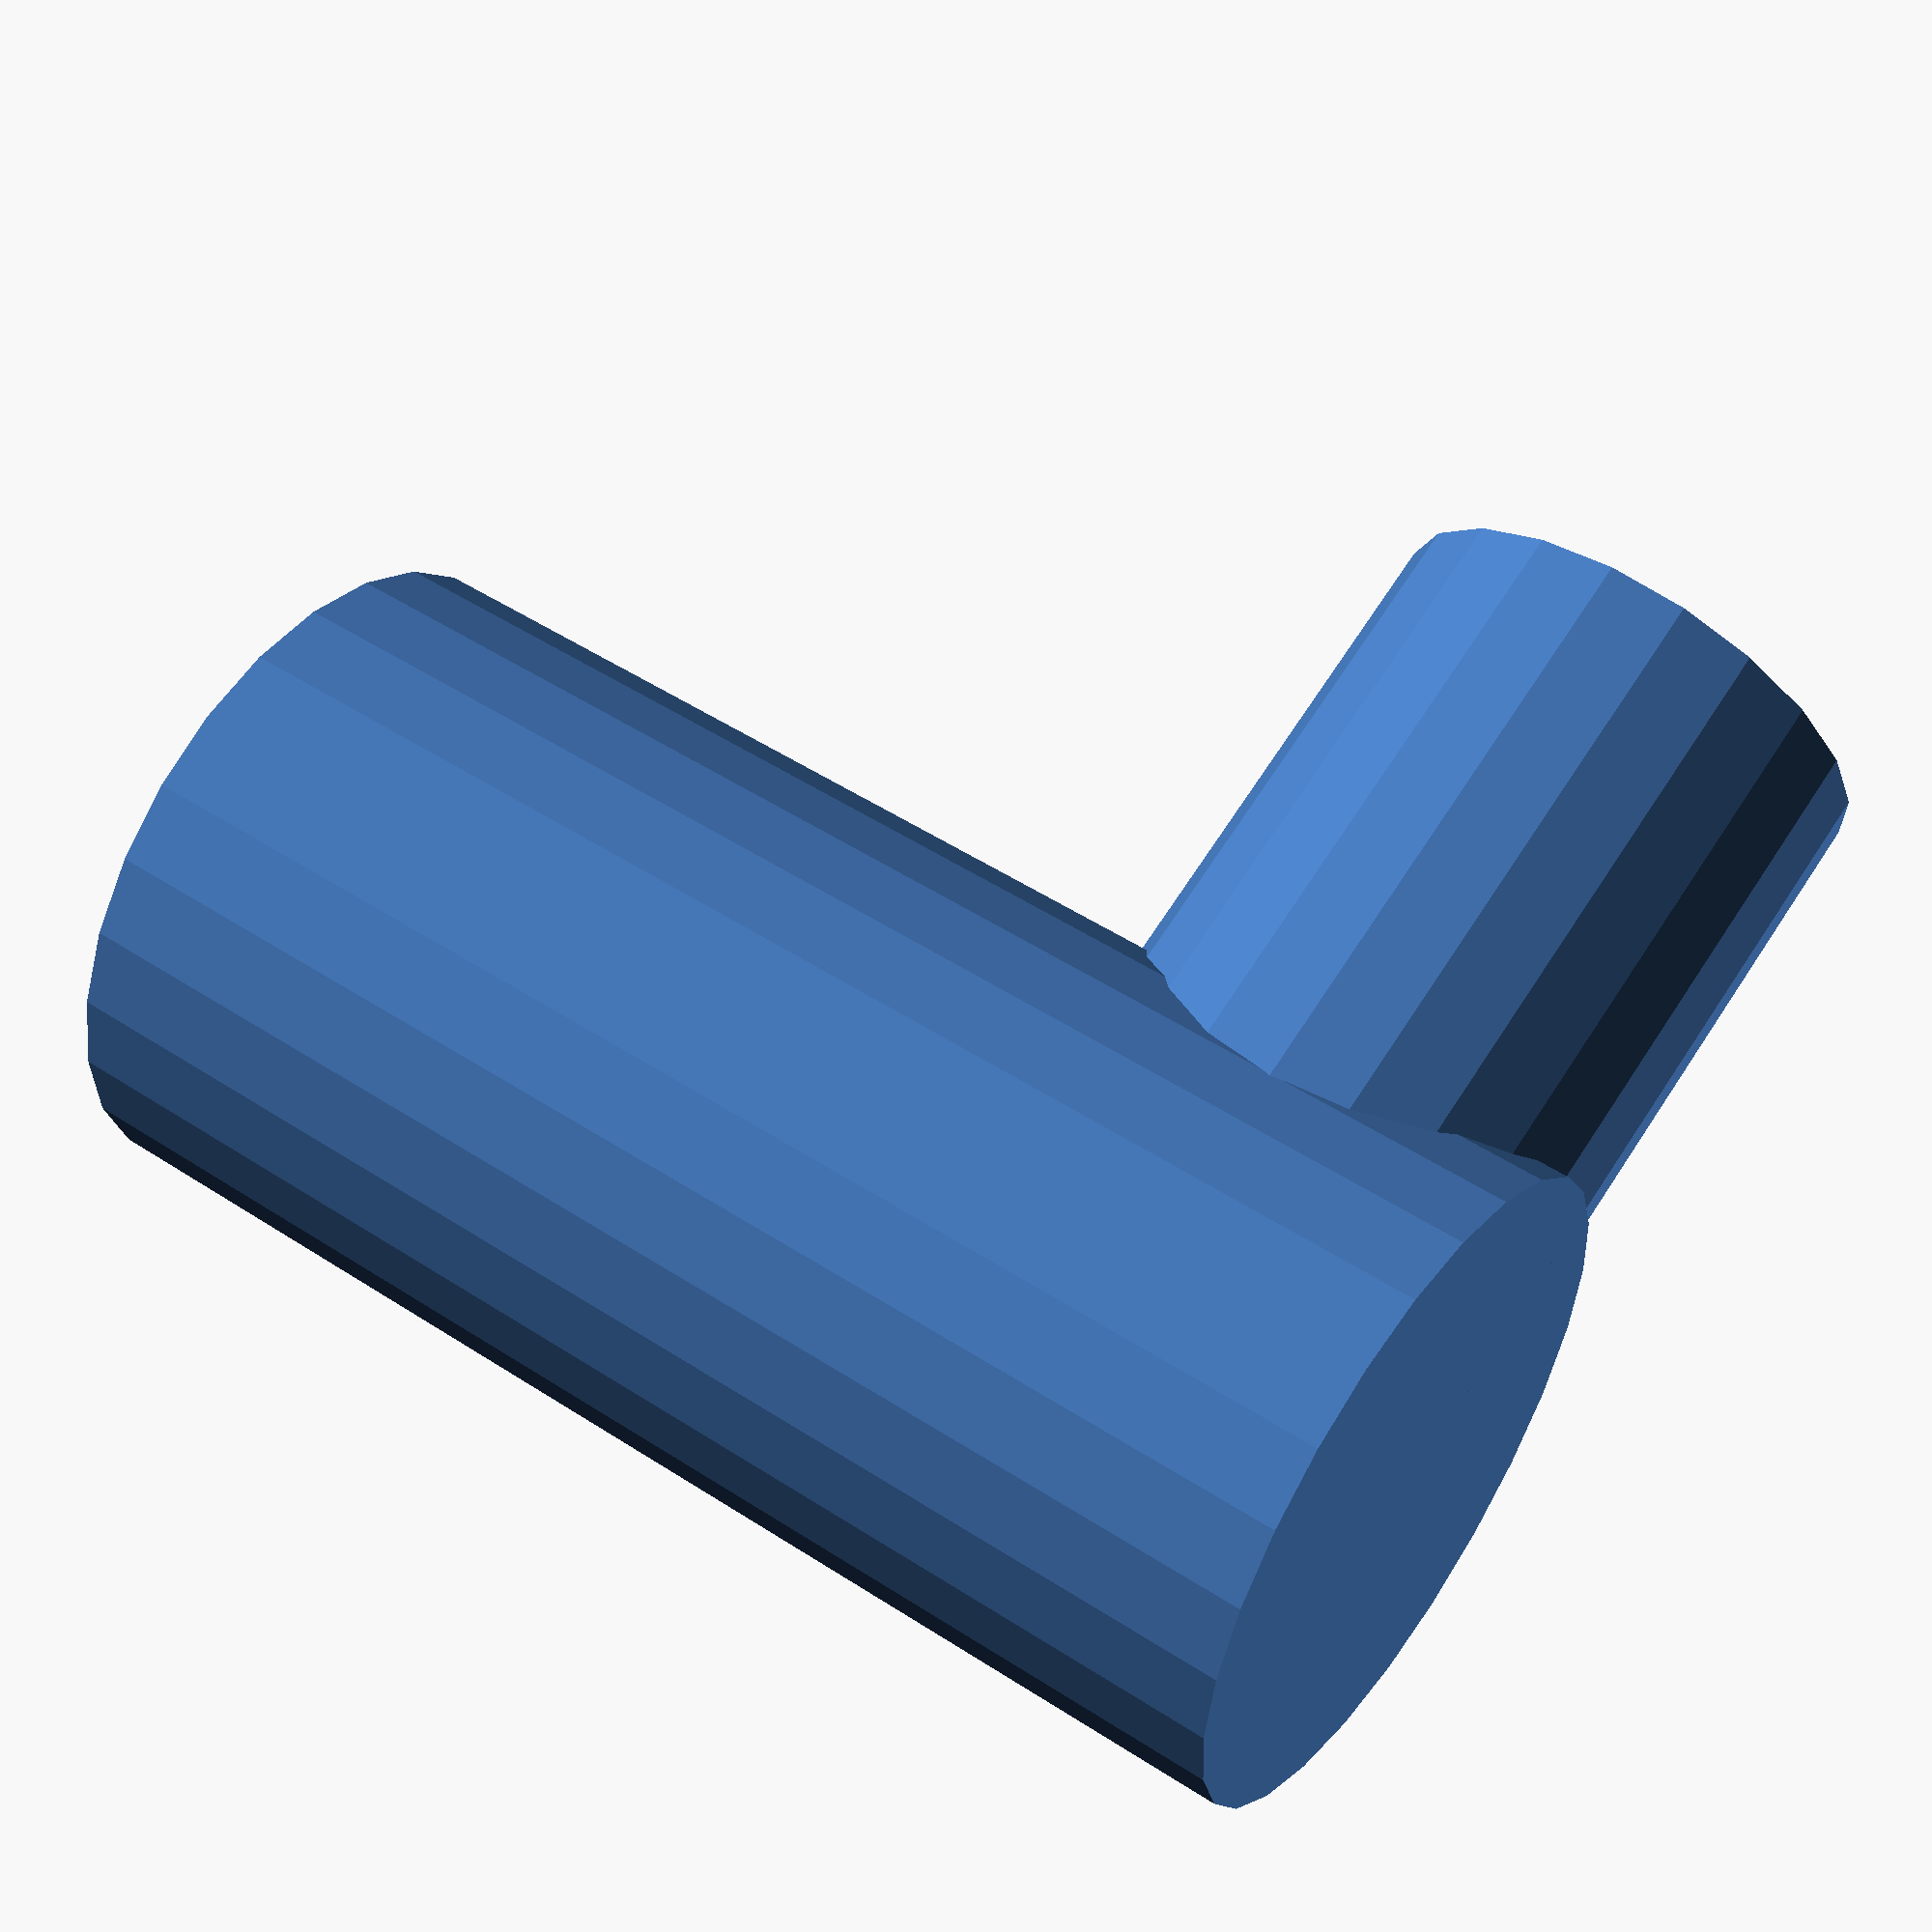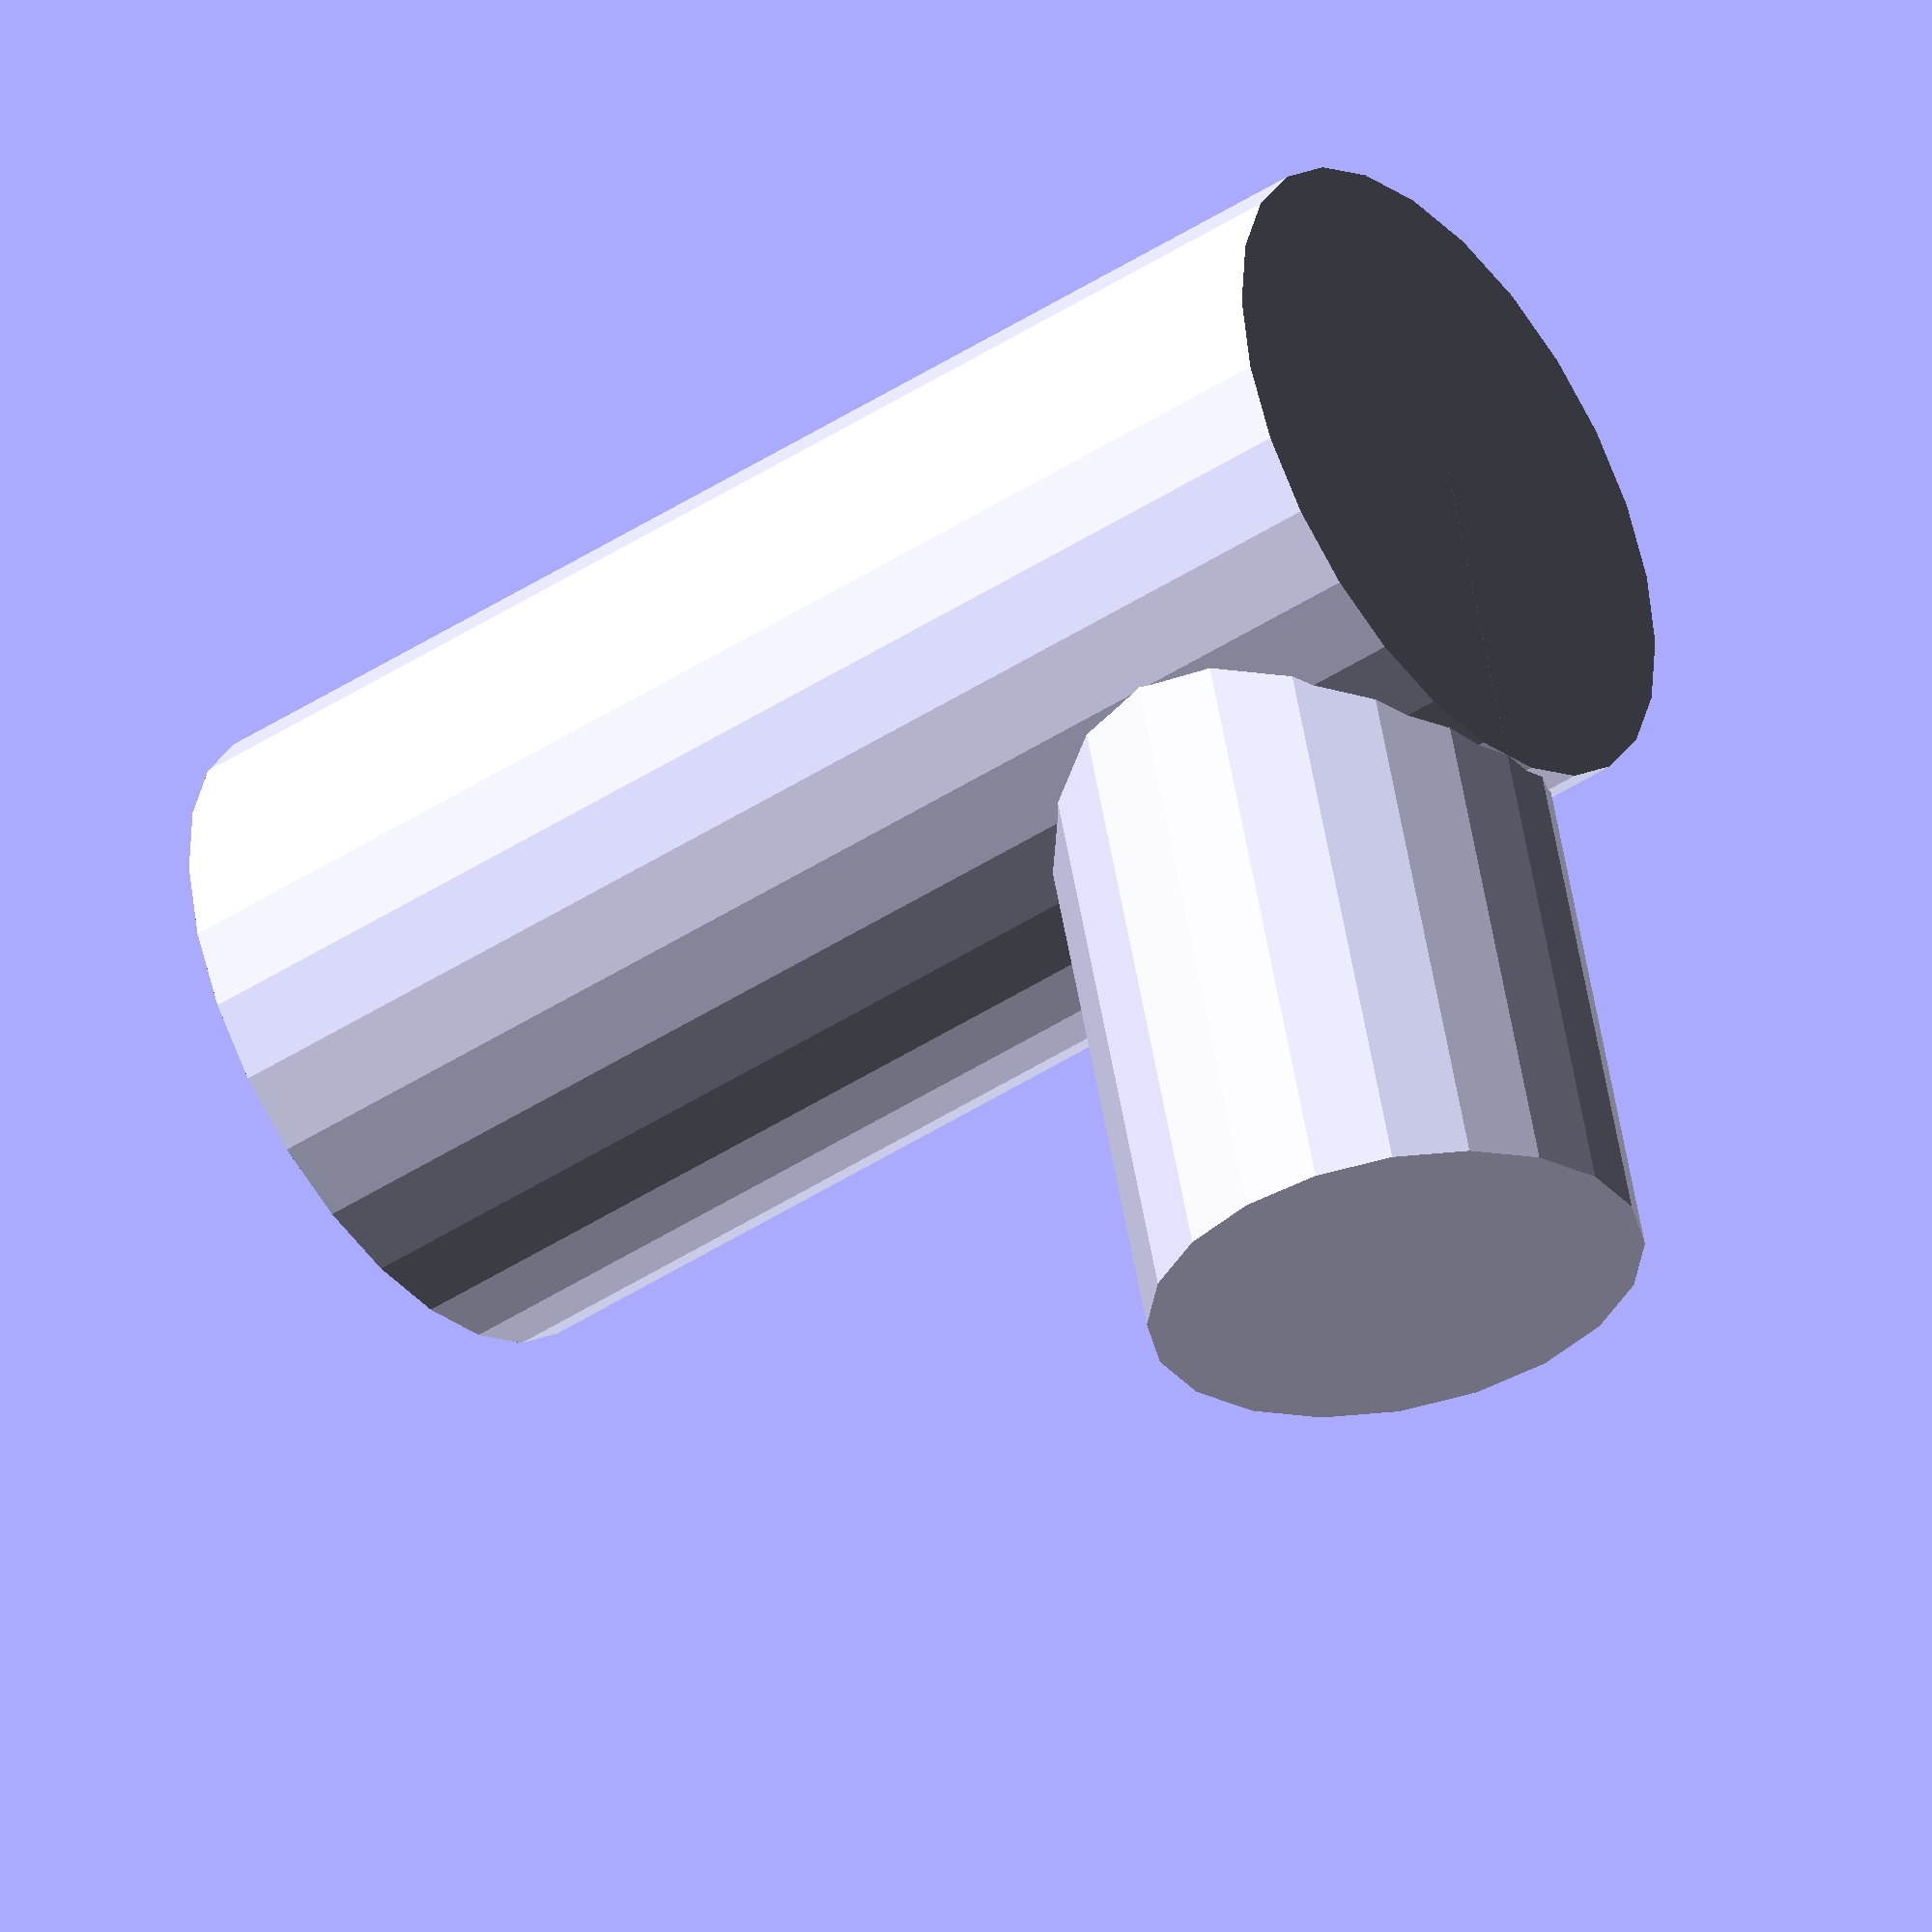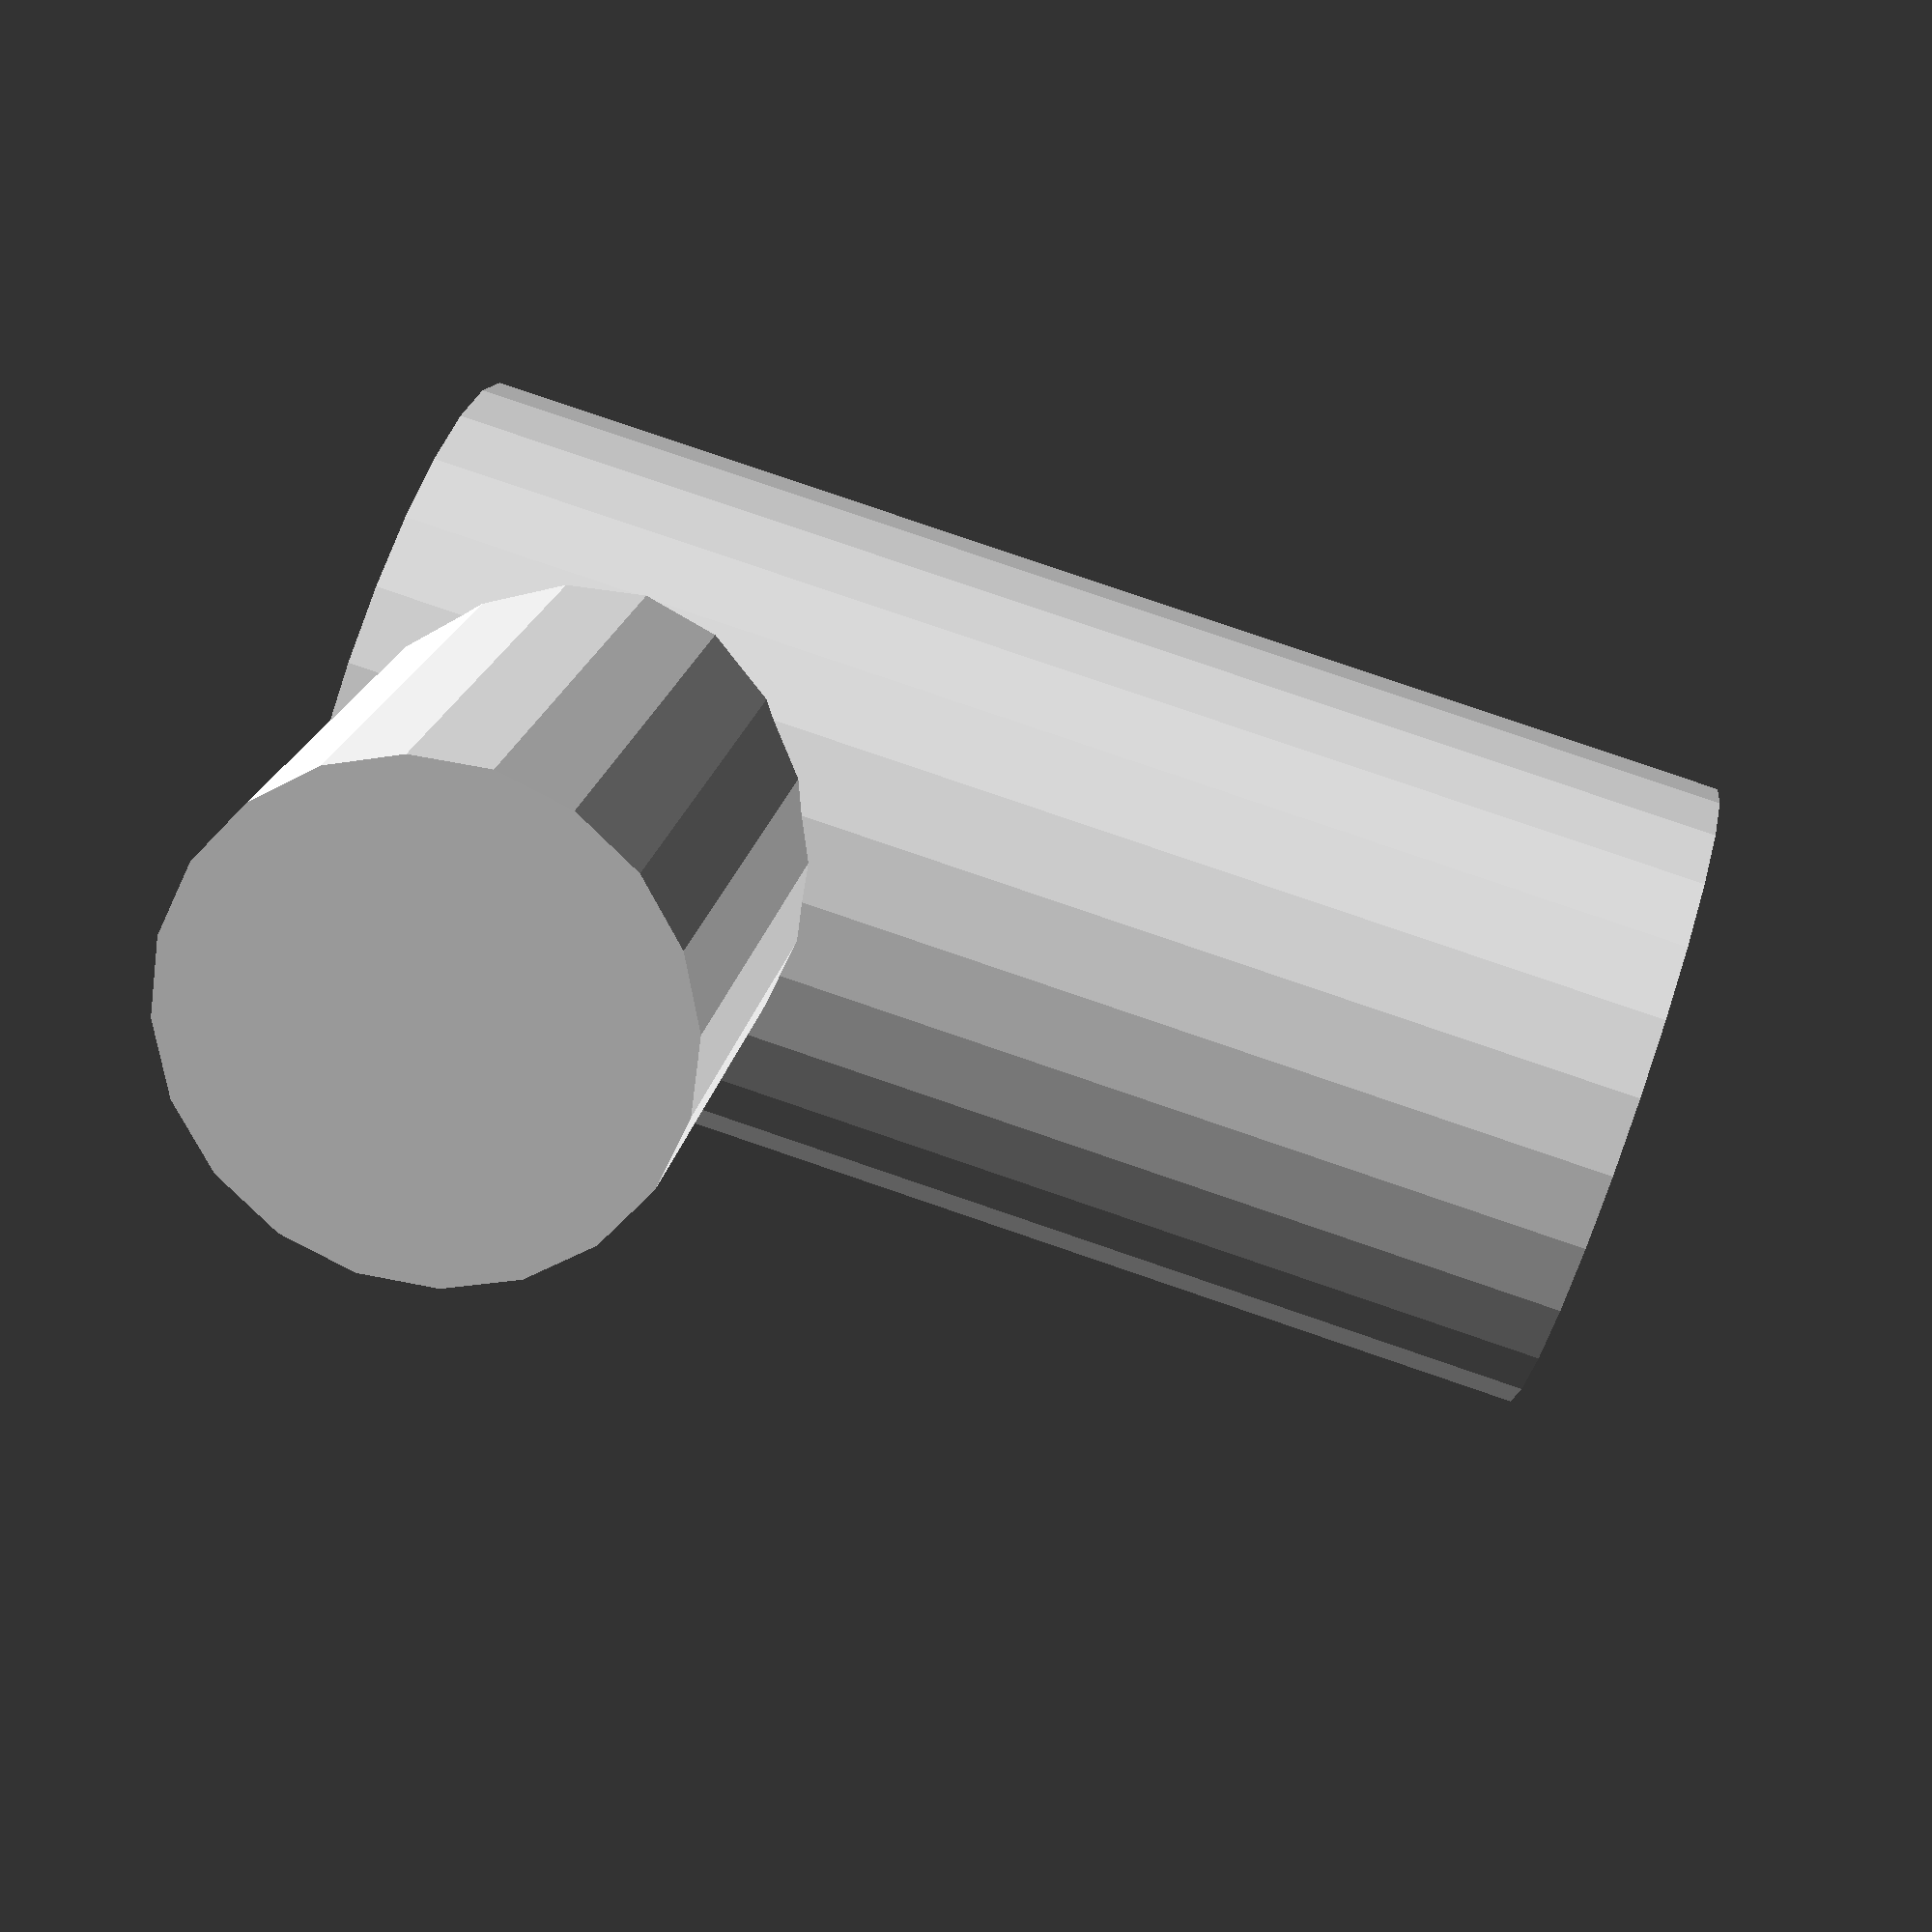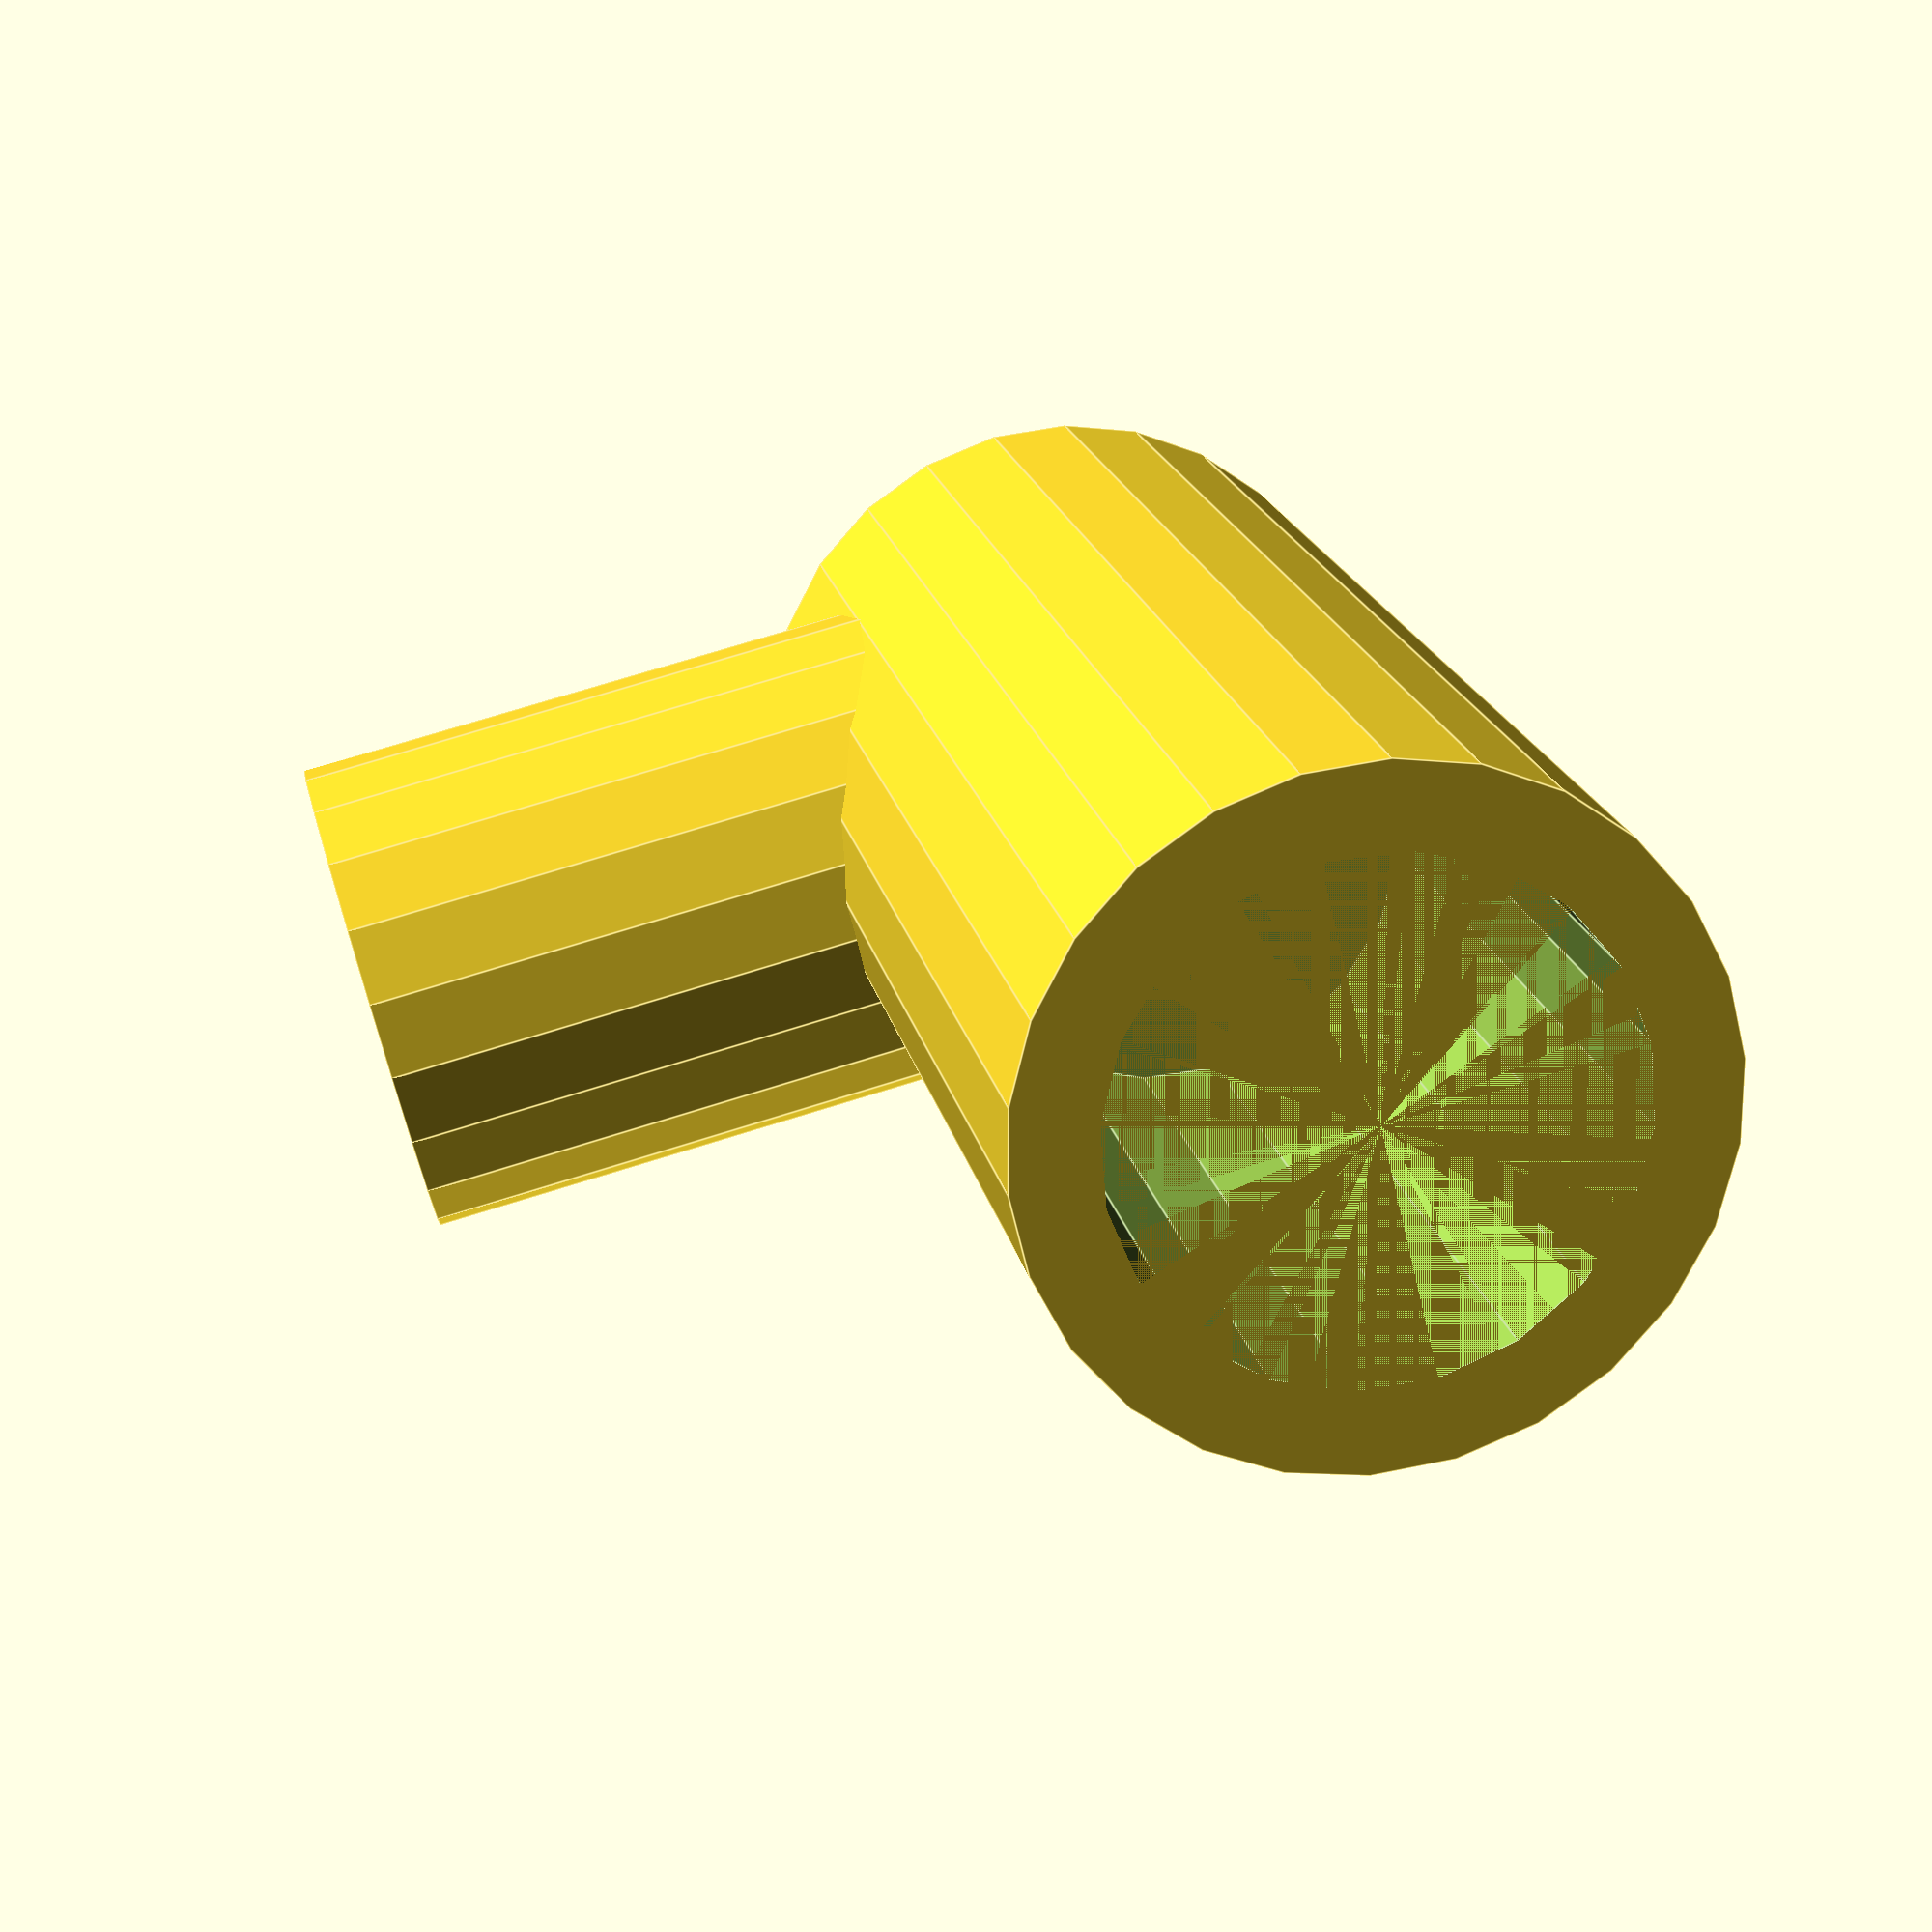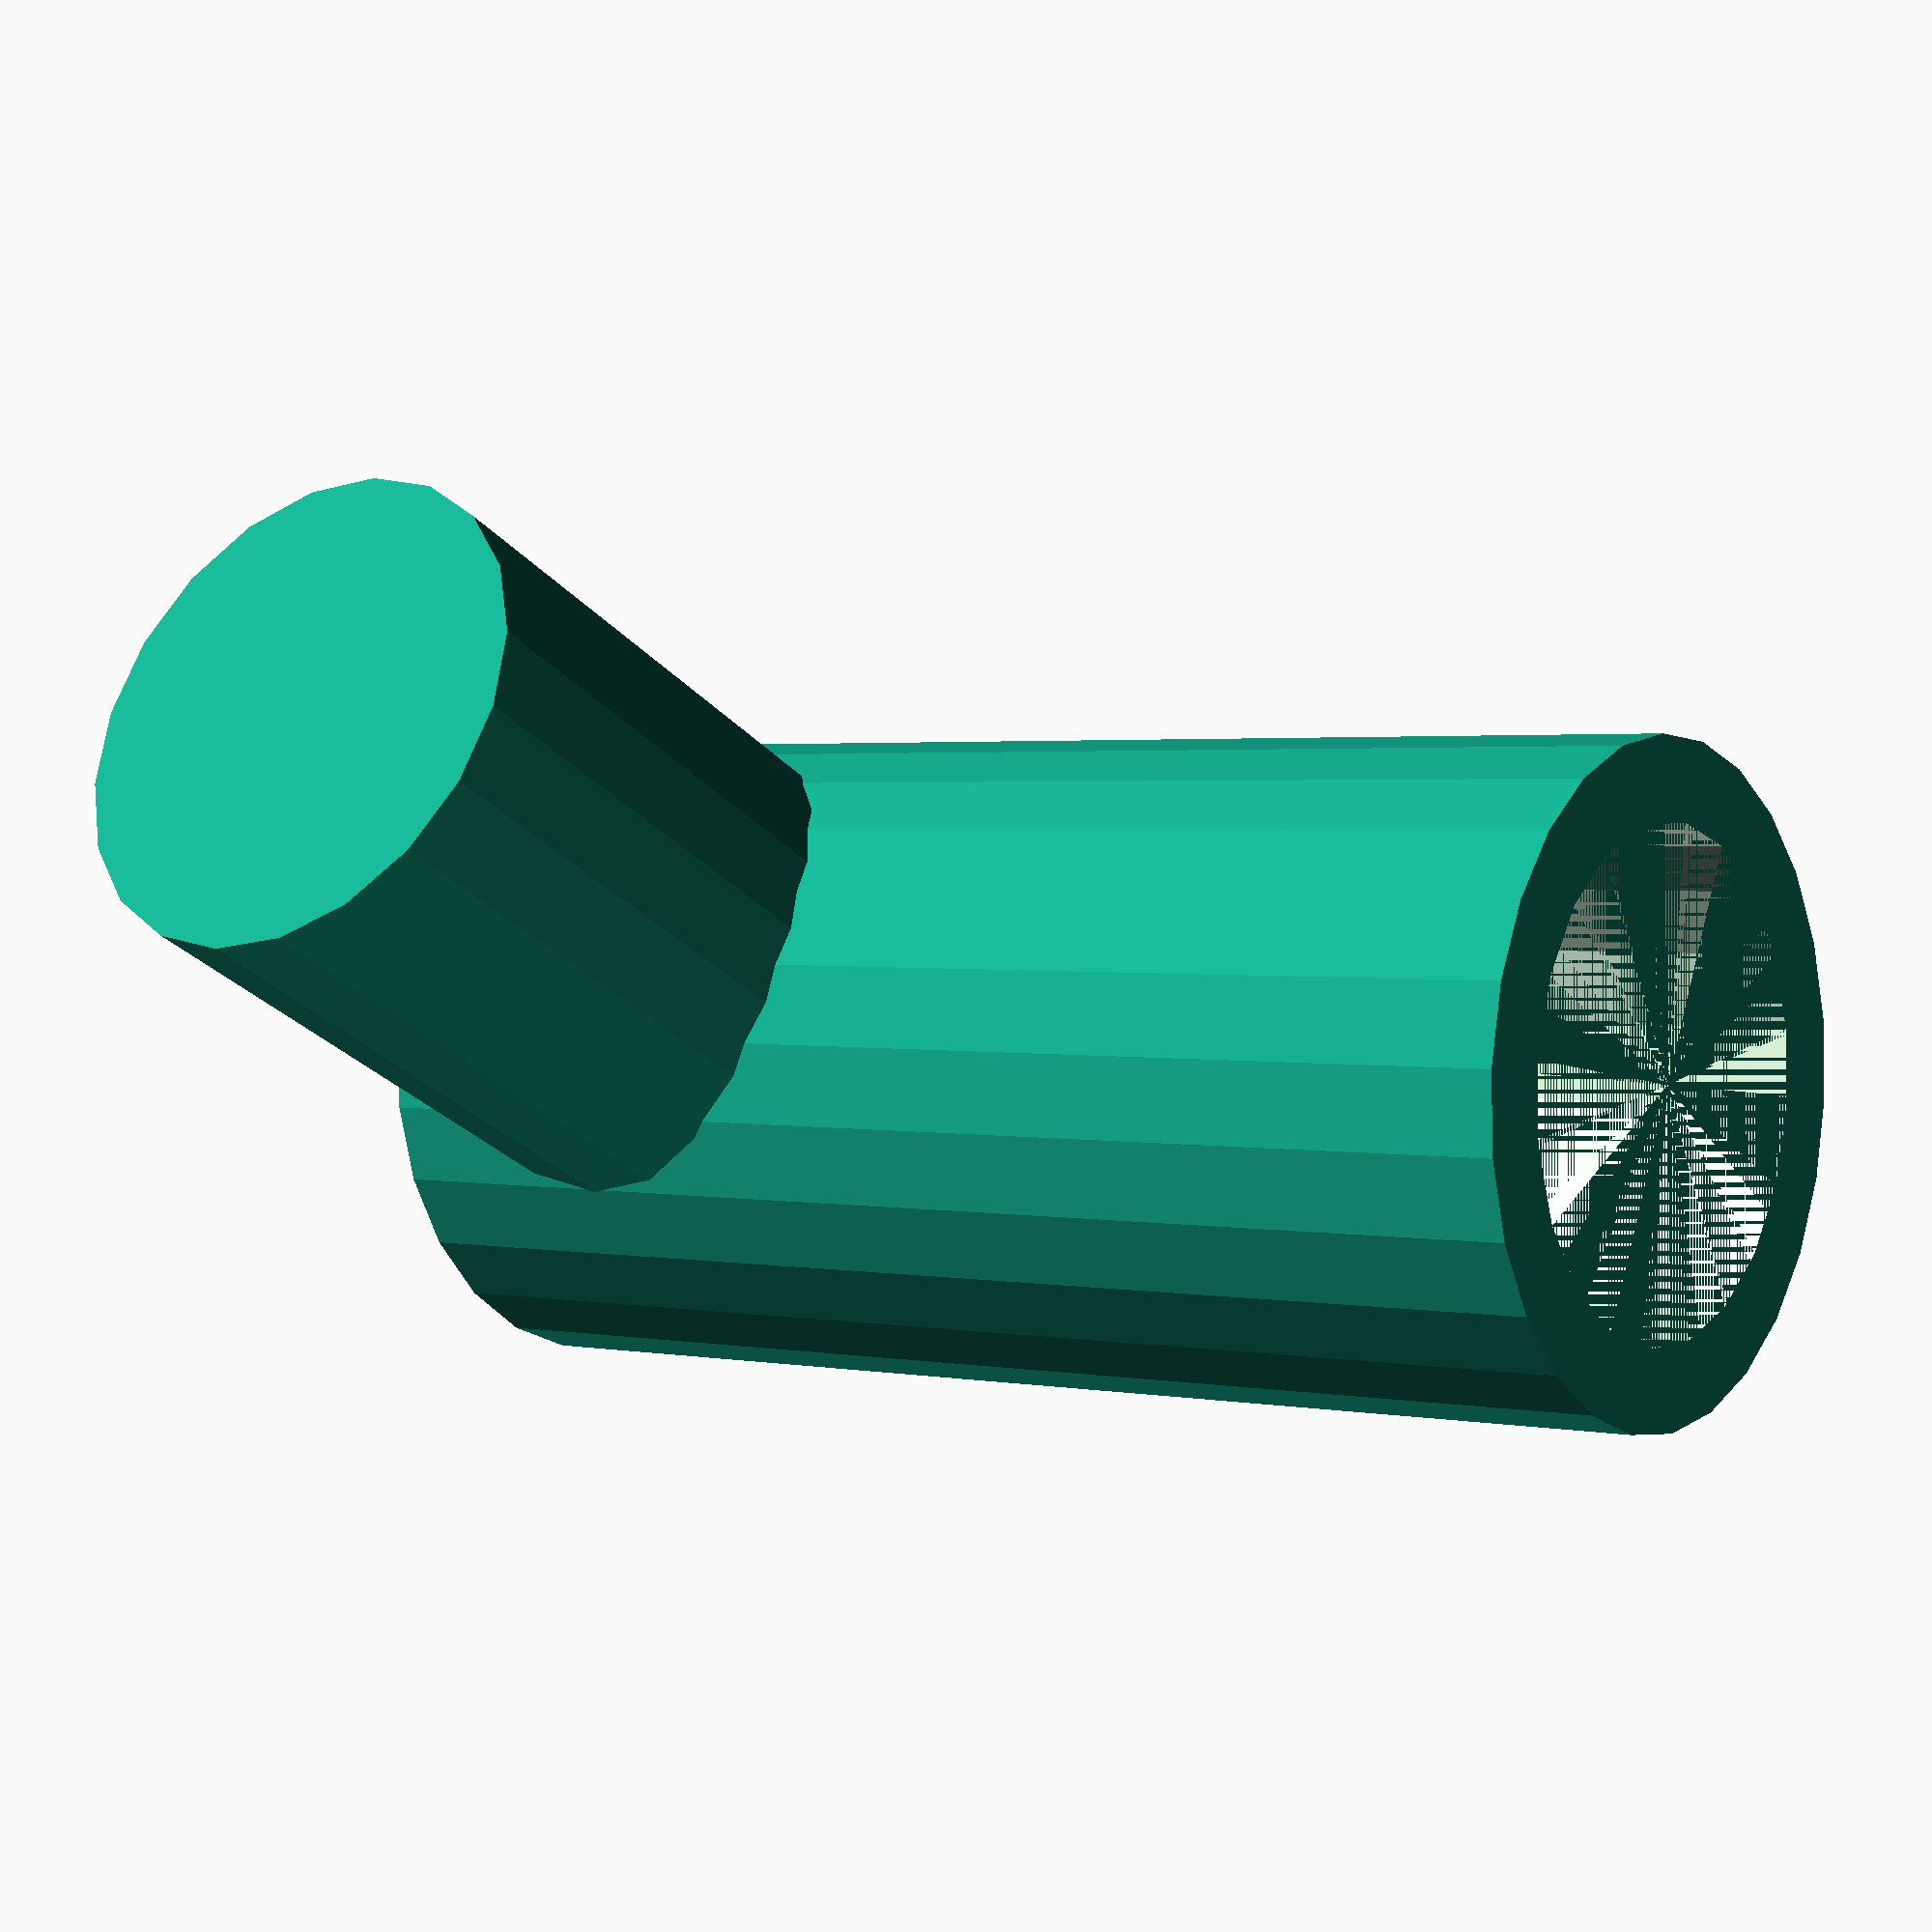
<openscad>
// all units in mm

$h = 20;
$rod_r = 6.1;
$thickness = 2;

union() {
	difference() {
		cylinder(h = $h+$rod_r*2, r = $rod_r+$thickness);
		cylinder(h = $h, r = $rod_r);
	}
	translate([0, 0, $h+$rod_r]) {
		rotate([90, 0, 0]) {
			cylinder(h = $h, r = $rod_r);
		}
	}
}
</openscad>
<views>
elev=129.5 azim=72.7 roll=234.6 proj=p view=wireframe
elev=223.6 azim=163.3 roll=232.0 proj=o view=wireframe
elev=98.8 azim=29.1 roll=71.1 proj=p view=solid
elev=161.2 azim=103.8 roll=11.0 proj=p view=edges
elev=178.3 azim=64.3 roll=53.8 proj=p view=solid
</views>
